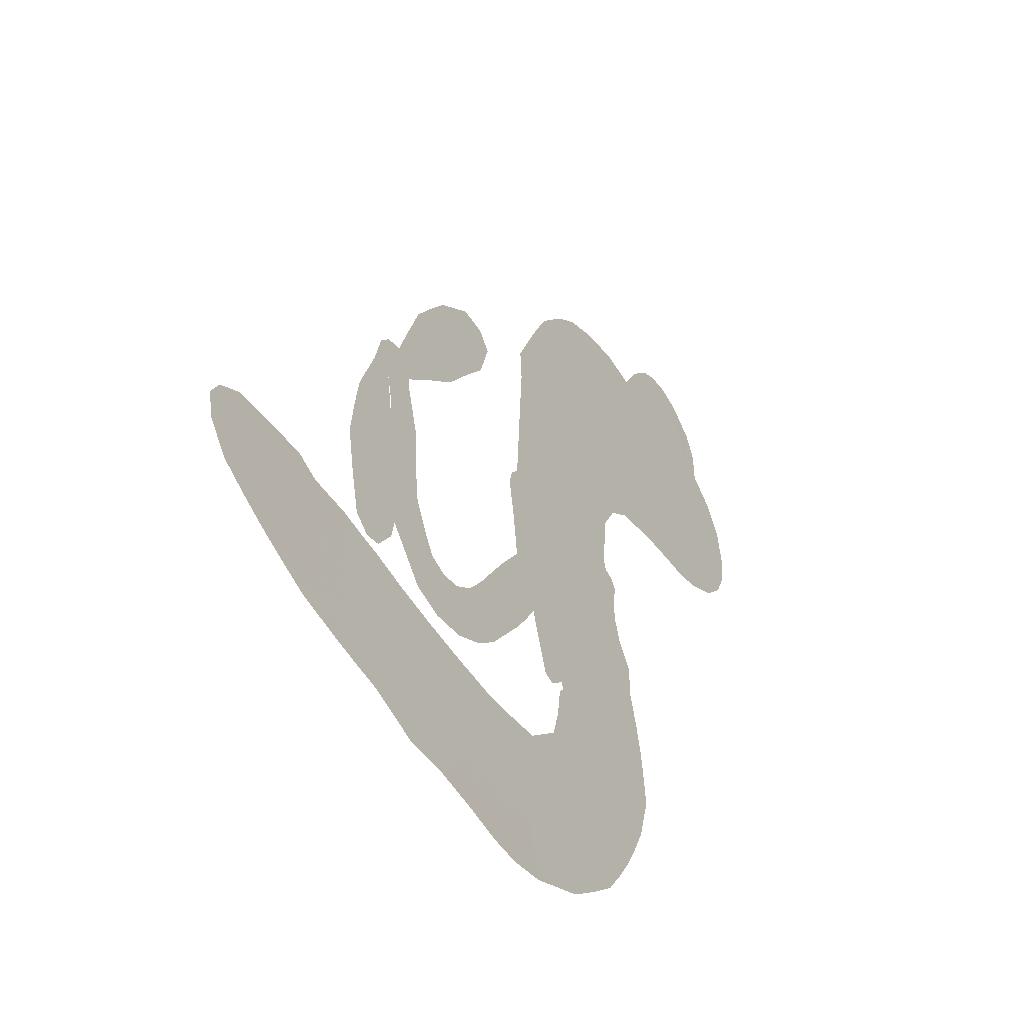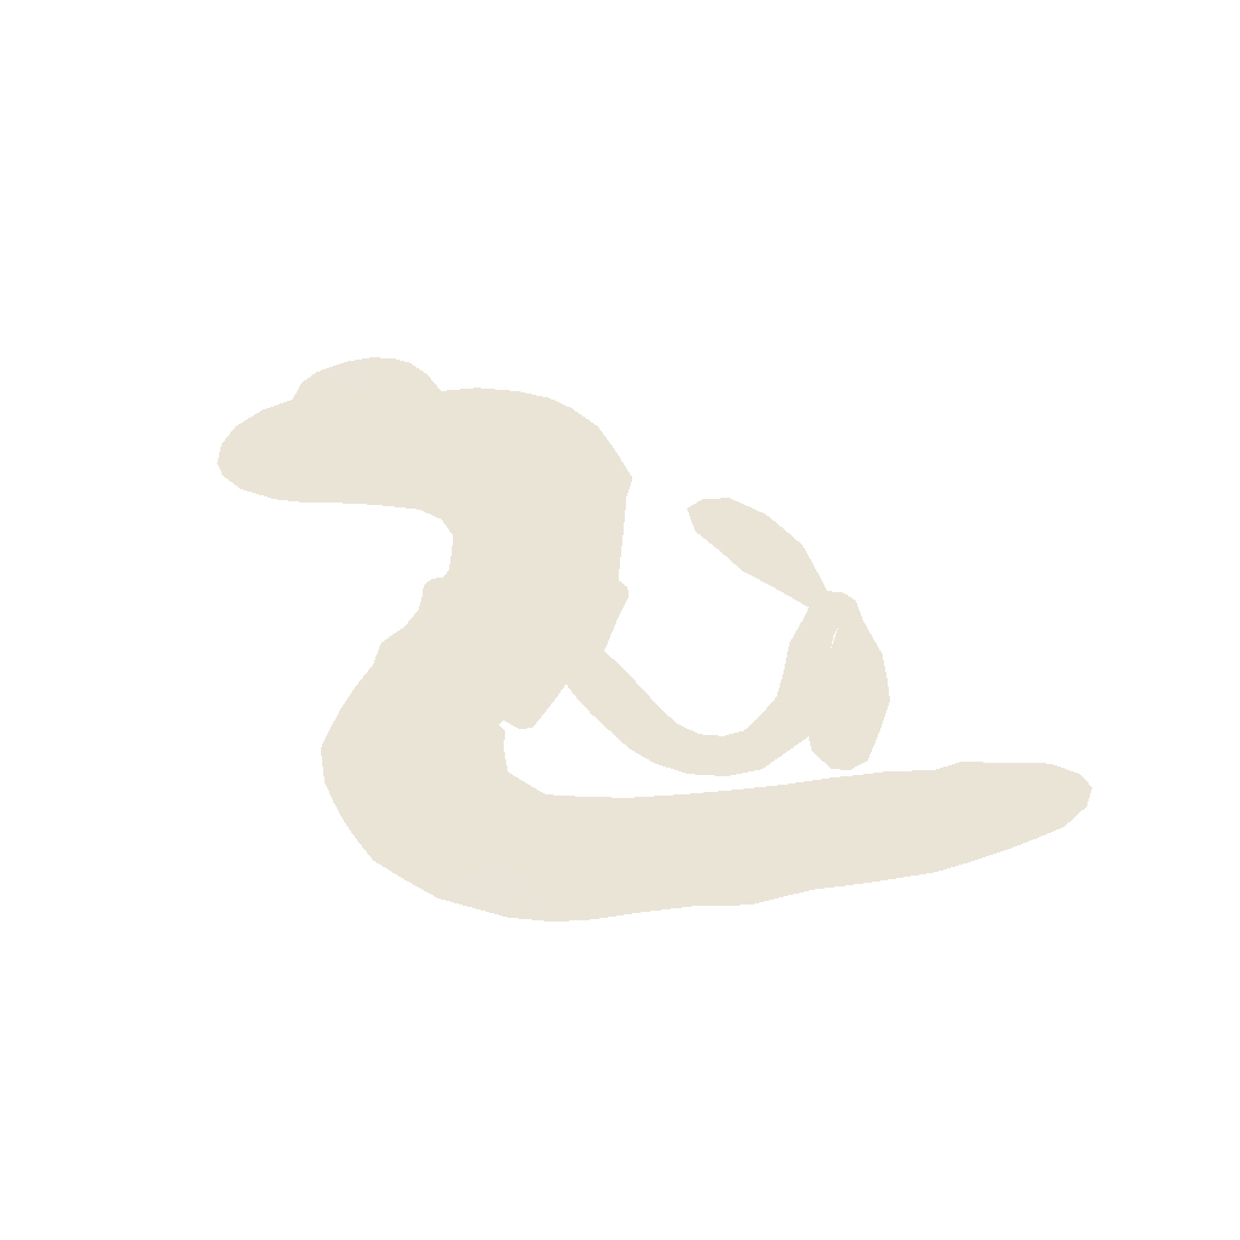
<metadata>
{"format":"obj","ext":"obj","renderer":"f3d","projection":"perspective","resolution":1024,"background":"white","views":[{"elev":-36.2,"azim":122.5,"up":"+Y"},{"elev":43.6,"azim":7.8,"up":"+Z"}]}
</metadata>
<code>
v -1222 1034 0.2257
v -1192 1077 0.2142
v -1151 1110 0.1893
v -1148 1151 0.1564
v -1130 1183 0.1258
v -1089 1216 0
v -1053 1231 0.102
v -1019 1233 0.135
v -991.4 1226 0.1547
v -958.8 1201 0.1819
v -928.4 1162 0.2241
v -874.1 1177 0.2597
v -810.3 1177 0.2811
v -759.1 1167 0.2947
v -721.4 1146 0.3046
v -675.4 1108 0.3194
v -606.9 994.6 0.357
v -610.1 951.1 0.3705
v -597.6 770.3 0.4716
v -583.4 758 0.486
v -578.1 740.2 0.5
v -597 625.7 0.5272
v -375 529.3 0.6118
v -327.9 739.5 0.6795
v -326.8 750.5 0.6864
v -425.2 813.2 0.7179
v -501.5 888.4 0.7338
v -519.1 936.2 0.7382
v -499 960.8 0.741
v -460.4 968.8 0.75
v -403.3 939.3 0.73
v -344.9 878.7 0.7164
v -302.8 787.4 0.6913
v -279.5 786.7 0.6867
v -262.2 773.2 0.6845
v -249.3 734 0.6806
v -219.5 671.5 0.6797
v -203.9 583.3 0.6797
v -227 468.7 0.6797
v -250 448 0.6797
v -274 448.6 0.6797
v -300.7 476.6 0.6797
v -310.2 514.9 0.6797
v -309.3 599.7 0.6797
v -281.2 724 0.6784
v -639.2 554.6 0.5463
v -670.4 469.3 0.5748
v -686.9 463 0.5774
v -711.9 476.7 0.5876
v -715.5 467.5 0.6008
v -706.9 459.2 0.6103
v -689.3 384.9 0.669
v -634.7 352.8 0.7013
v -529.2 361.6 0.6935
v -270.8 432.7 0.5832
v -201.8 452.9 0.546
v -140.3 464.1 0.5055
v -106.3 483.4 0.4795
v 10.6 496.5 0.3786
v 47.56 482.9 0.324
v 63.61 461.8 0.25
v 56.37 427.3 0.3476
v 27.74 388.2 0.4048
v -130.8 290.4 0.5381
v -282.1 240.9 0.6229
v -355.7 206.3 0.662
v -426.2 194.5 0.6969
v -545.9 156.8 0.7854
v -592.5 146.9 0.8353
v -648.7 146 1
v -739.6 164.5 0.7852
v -831.3 213.6 0.7241
v -922.4 336.3 0.6592
v -940.8 393.1 0.64
v -905.6 555.8 0.5732
v -903.4 600.1 0.5548
v -878.7 634.5 0.5366
v -865.9 670.9 0.5138
v -868.7 723 0.488
v -859.5 736.8 0.4836
v -843.5 743.3 0.475
v -838.8 759.3 0.4601
v -846.1 830.6 0.3966
v -870.5 864.6 0.3579
v -907 881.9 0.3262
v -1078 874.4 0.2586
v -1122 875.8 0.2511
v -1177 891.3 0.2439
v -1211 918 0.2394
v -1227 944.9 0.2368
v -1232 988.7 0.2319
v -362.3 435.4 0.5994
v -311.4 745.8 0.682
v -822.2 741.5 0.4707
v -732.5 481.3 0.5938
v -701.2 421.9 0.6381
v -849.7 719.6 0.4874
v -607.6 740.4 0.4858
v -654 512.2 0.5622
v -288.5 588.5 0.6359
v -310.1 766.4 0.688
v -290.3 662 0.6569
v -288.2 693.7 0.6682
v -865.8 698.3 0.4976
v -717.1 503 0.5788
v -376 783.2 0.7066
v -282.3 758.5 0.6836
v -340.4 784.6 0.6984
v 27.95 450.8 0.3594
v -260.8 484 0.6797
v -808.9 790 0.4356
v -730.2 451.4 0.6142
v -843.2 690.6 0.5014
v -1175 956.9 0.2382
v -1019 1181 0.1552
v -875.7 910.2 0.3324
v -588.7 685.2 0.5019
v -689.3 492.9 0.574
v -349.9 618.5 0.6416
v -346.7 675.9 0.6585
v -762 519.9 0.5787
v -652.4 777.9 0.4567
v -837.6 641.6 0.5268
v -816.8 868.6 0.378
v -692 537.6 0.5604
v -308.4 715.8 0.6737
v -783.1 464.5 0.6088
v -318.5 685.2 0.6633
v -320.6 652.1 0.6528
v -864.8 585.8 0.5563
v -89.53 417.2 0.4835
v -290.4 663.9 0.6798
v -477.7 923.7 0.7367
v -323.2 832.6 0.7065
v -214.3 525 0.6797
v -1083 1137 0.1614
v -288.6 627 0.6462
v -107.1 447.8 0.4878
v -262.4 692.1 0.6796
v -159.9 401.5 0.5314
v -47.6 490.1 0.436
v -63.9 451.8 0.4558
v -777.4 1093 0.2996
v -585.8 220.2 0.7746
v -1189 1002 0.2303
v -1100 939 0.2508
v -1058 1191 0.111
v -746.6 730.8 0.4757
v -764.7 394.1 0.6496
v -462.3 851.4 0.7265
v -360 820 0.709
v -1120 1129 0.1686
v -1100 1067 0.2103
v -1095 1102 0.189
v -1025 1076 0.2197
v -1051 1109 0.1922
v -47.3 337.4 0.4788
v -17.44 455.2 0.4135
v -756.8 1127 0.2993
v -683.5 980.3 0.3529
v -576.9 184 0.8021
v -1100 904.5 0.2536
v -998.7 882.5 0.2803
v -1143 924.2 0.2454
v -783.5 750.1 0.4638
v -727.7 397.8 0.6517
v -725.8 343.1 0.6851
v -1065 1079 0.2092
v -1054 1019 0.2398
v -981.8 1123 0.2106
v -1042 1147 0.1665
v -805.8 1131 0.2852
v -722.6 1087 0.3145
v -642.5 976.1 0.3597
v -488.3 176.1 0.7377
v -634.6 191.9 0.8371
v -799.7 699.2 0.4939
v -735.8 813.3 0.4282
v -1013 1106 0.2071
v -963.9 1075 0.2406
v -639.8 1052 0.3381
v -809.4 829.6 0.4059
v -546 208.5 0.7629
v -525 266.8 0.7213
v -769 790.5 0.4387
v -660.6 1016 0.3449
v -603.7 861.6 0.4135
v -776.2 838.3 0.4069
v -686.3 1055 0.329
v -749.7 913.1 0.3697
v -669 905.9 0.3864
v -775.8 881.2 0.3811
v -645.7 936.8 0.3747
v -719 864.9 0.4007
v -817.1 933.5 0.3427
v -606.8 906.6 0.3907
v -809.6 900.5 0.3617
v -636.7 882.4 0.4009
v -674.3 862.3 0.408
v -638 839.3 0.4239
v -674.1 817.9 0.4322
v -600.8 816.3 0.4395
v -699.4 777.9 0.4521
v -631.2 804.2 0.4445
v -851.3 881.5 0.3566
v -762.6 487.7 0.5947
v -792.6 500.8 0.5908
v -799 568.9 0.5591
v -843.4 462.3 0.6117
v -441.4 935.3 0.7369
v -446.8 892.3 0.7299
v -416.3 858.2 0.722
v -1127 992.7 0.2361
v -1136 958.8 0.2418
v -672.5 681.5 0.5029
v -1148 1064 0.211
v -958.5 936.6 0.2908
v -682.3 352.3 0.6893
v -679.8 291.8 0.7251
v -655.5 322.3 0.7096
v -698.9 318.9 0.705
v -770.3 300.3 0.7037
v -725.7 292.2 0.7171
v -600.5 283.5 0.7315
v -757 235.7 0.7473
v -637.6 296.6 0.7248
v -651.2 249.6 0.7615
v -588.7 324.3 0.71
v -753.1 268.7 0.7274
v -881.1 270.9 0.6901
v -706.7 246.1 0.7569
v -974.7 1163 0.1933
v -1006 1147 0.1846
v -841.8 1153 0.2717
v -887.6 1134 0.2538
v -846.7 1112 0.2745
v -898.9 1083 0.2617
v -698.4 1127 0.3118
v -727.2 1117 0.3078
v -620.8 164.3 0.8842
v -688.6 179.8 0.8518
v -991.7 1031 0.2505
v -657.4 1080 0.3281
v -759.8 1019 0.3236
v -824.6 599.5 0.5464
v -841.7 547.1 0.5721
v -755.7 642.1 0.5222
v -797.5 641.8 0.5242
v -781.8 608.6 0.5395
v -749.5 573.6 0.5533
v -870.8 385.9 0.6463
v -393.7 830.7 0.7155
v -379.7 866.2 0.7185
v -373.5 909.5 0.7232
v -410.2 902.2 0.7269
v -1160 985.1 0.2347
v -1153 1025 0.2253
v -1110 1029 0.2266
v -626.9 667.1 0.5093
v -673 732.4 0.4783
v -1126 1089 0.1974
v -920.3 913.4 0.3121
v -908.7 953.6 0.3038
v -954.8 883.5 0.2987
v -1044 917.8 0.2655
v -983.4 912.3 0.2851
v -1014 948.2 0.2703
v -978.6 983.6 0.2714
v -628 223.6 0.7878
v -599.6 250.9 0.7543
v -676 217.8 0.7952
v -721.4 208.3 0.7847
v -546.5 300.3 0.7124
v -391.1 394.9 0.6428
v -538.1 331.3 0.7002
v -493.6 313.9 0.6932
v -457.7 377.6 0.6703
v -471.6 282.1 0.6962
v -484.6 247.2 0.7136
v -394.1 329.1 0.6548
v -489.6 345.6 0.6848
v -526.4 236.8 0.7373
v -453.1 222.1 0.7058
v -442.2 312 0.6767
v -434.3 348.6 0.666
v -394.3 233.3 0.6752
v -387.2 362.2 0.6458
v -393.2 281.8 0.6647
v -305.8 346.2 0.6146
v -437 260.9 0.6883
v -328.7 412.9 0.6131
v -351.2 346 0.6342
v -354.5 310.2 0.6426
v -323.4 377.7 0.6166
v -330.3 268.3 0.6397
v -258.1 384.5 0.5857
v -581.5 356.2 0.7027
v -932.9 1120 0.2353
v -994.3 1060 0.2374
v -1027 1046 0.2343
v -958.9 1045 0.2548
v -926.3 1061 0.2592
v -950.7 1009 0.2708
v -858.9 1032 0.2913
v -918.9 1029 0.2734
v -901 991 0.2928
v -858.9 961.7 0.3173
v -854.4 931.4 0.3315
v -802.8 982.7 0.3253
v -856.5 997 0.3044
v -728.8 1047 0.3226
v -771.1 1055 0.3098
v -716.1 1008 0.337
v -822.7 1071 0.291
v -807.9 1030 0.3071
v -749.6 973.9 0.3424
v -813.6 529.4 0.5786
v -843.9 504.6 0.5919
v -929.6 472.3 0.6113
v -880.5 521.1 0.5866
v -919.2 514.4 0.5936
v -900 485.6 0.6036
v -903.1 427.7 0.628
v -775.6 549.5 0.5663
v -729.5 542.5 0.5645
v -704.3 583 0.5454
v -905.7 374.1 0.6483
v -806.1 271.5 0.7103
v -1186 1041 0.2217
v -619.6 704.7 0.4951
v -710 740.3 0.472
v -735.5 770.4 0.4535
v -718.6 692.1 0.4968
v -641.1 742.9 0.4769
v -1039 879.1 0.2675
v -947.8 962.3 0.2876
v -1014 1005 0.2543
v -1049 980.1 0.2533
v -1087 998.7 0.2406
v -350.3 238.1 0.6543
v -297.9 306.4 0.6182
v -934.7 1091 0.2449
v -859.6 1083 0.2761
v -780.3 950.4 0.3446
v -867.2 429.4 0.6271
v -820.9 397.3 0.6437
v -936.2 432.4 0.6271
v -672.2 568.2 0.5475
v -635.2 600.5 0.5353
v -727.8 614.5 0.5342
v -676.9 628.6 0.5264
v -651.1 705 0.4925
v -761 686.1 0.4999
v -1062 949.5 0.2572
v -280.2 276.2 0.6153
v -204.2 264.8 0.5793
v -213.1 326.5 0.5739
v -242.6 252.7 0.6006
v -231.9 288.9 0.5895
v -182.8 302.5 0.5625
v -254.6 312.3 0.5968
v -245.1 349.9 0.5858
v -153.6 351.6 0.538
v -207.4 382.5 0.561
v -195.7 417.5 0.5482
v -161.6 435.2 0.525
v -235.8 442.4 0.5649
v -539.1 448.3 0.5668
v -479.7 500.2 0.5732
v -641 635.5 0.5228
v -708.6 652.7 0.5162
v -143.6 320.4 0.5385
v -94.76 358.4 0.5021
v -88.56 313.6 0.5102
v -40.27 409.6 0.4493
v -233.5 410.8 0.569
v -597.7 504.7 0.5522
v -71.68 388.7 0.4787
v -8.471 362.6 0.4437
v -40.71 374.3 0.4618
v -6.059 399.3 0.4252
v -532.1 555.5 0.5547
v -603 593.7 0.5374
v -560.9 588.7 0.5441
v -263.1 534.2 0.6797
v -233.2 558.2 0.6797
v -252.2 613.3 0.6797
v -309.1 557.5 0.6797
v -270.9 574.4 0.6797
v -1093 1173 0.1157
v -760.8 431.5 0.6274
v -798 427.3 0.6288
v -708.9 902.4 0.3826
v -694.3 940.8 0.3671
v -706.9 831.1 0.4213
v -785.7 187.8 0.7518
v -795 225.4 0.7348
v -290.8 402.1 0.5978
v -867.4 324.6 0.6725
v -819.9 316.3 0.685
v -783.1 346.5 0.6748
v -842.9 352.3 0.6639
v -756.7 363 0.6685
v -814.3 364.1 0.6614
v -190.6 356.1 0.5572
v -121.1 386.4 0.5116
v -126.8 418.8 0.5075
v -570.3 540.6 0.5506
v -620.1 529.9 0.5468
v -556.3 495.4 0.5592
v -505.6 524.5 0.564
v -456.9 413.7 0.5828
v -518.5 480.8 0.5674
v -502.8 426.5 0.5747
v -418.9 487.4 0.5922
v -472.3 453.2 0.5786
v -425.7 443.2 0.5888
v -450.2 486.7 0.5826
v -406.3 416.3 0.591
v -210.5 626.9 0.6797
v -252.9 652.6 0.6797
v -299.4 631.8 0.6797
v -731.7 942.6 0.3594
v -902.9 303 0.6737
v -847.3 285.3 0.6931
v -856.7 241.2 0.7075
v -824.8 247.4 0.7149
v -597.4 556.3 0.545
v -355.2 569.5 0.6259
v -324 586.1 0.6334
v -302.9 506.5 0.6169
v -291.8 548.4 0.6262
v -326.4 538 0.6213
v -342.4 500.8 0.6111
v -392.3 501.2 0.6019
v -386 460.4 0.5981
v -496.3 216.1 0.7309
v -524.9 184.1 0.7601
f 112 206 391
f 186 160 174
f 75 130 76
f 203 122 201
f 105 121 206
f 45 107 93
f 51 50 112
f 123 78 77
f 89 88 114
f 125 118 99
f 1 91 145
f 162 164 87
f 25 108 106
f 43 42 110
f 80 79 97
f 126 93 24
f 58 138 142
f 179 299 180
f 128 129 102
f 105 125 325
f 52 166 167
f 143 159 172
f 240 176 70
f 142 138 131
f 176 240 161
f 223 231 219
f 59 158 109
f 95 112 50
f 117 21 98
f 113 94 97
f 97 104 113
f 104 78 113
f 349 383 22
f 166 112 391
f 105 95 49
f 74 73 327
f 51 112 96
f 82 94 111
f 107 34 101
f 52 218 53
f 323 345 322
f 203 260 122
f 90 89 114
f 167 221 218
f 145 256 257
f 91 90 114
f 298 232 170
f 98 19 334
f 282 183 437
f 77 76 130
f 4 3 152
f 152 5 4
f 56 365 366
f 45 126 103
f 115 9 8
f 8 7 147
f 45 139 36
f 106 151 252
f 147 7 6
f 381 158 375
f 114 145 91
f 246 208 245
f 136 154 156
f 10 9 115
f 19 122 334
f 205 83 124
f 17 174 18
f 84 205 116
f 165 111 94
f 182 83 111
f 162 146 164
f 239 15 159
f 206 207 127
f 129 137 102
f 236 234 235
f 350 250 326
f 172 159 14
f 180 302 342
f 126 45 93
f 322 318 320
f 239 238 15
f 211 150 212
f 5 152 390
f 136 152 154
f 25 93 101
f 31 30 210
f 107 45 36
f 124 192 197
f 161 183 144
f 119 430 137
f 120 119 129
f 296 364 376
f 359 361 355
f 287 274 285
f 363 373 406
f 276 285 281
f 50 49 95
f 53 218 220
f 275 54 297
f 49 48 118
f 126 128 103
f 274 287 294
f 58 57 138
f 78 123 113
f 407 406 131
f 118 105 49
f 375 158 142
f 68 161 69
f 61 109 62
f 421 139 132
f 109 60 59
f 166 52 96
f 423 394 160
f 60 109 61
f 348 349 351
f 85 84 116
f 141 58 142
f 162 87 86
f 43 110 385
f 134 32 151
f 386 385 135
f 110 42 41
f 110 135 385
f 102 103 128
f 57 366 407
f 40 110 41
f 40 39 110
f 421 387 420
f 119 137 129
f 141 158 59
f 37 36 139
f 105 206 95
f 47 118 48
f 94 81 97
f 95 206 112
f 430 433 432
f 432 100 430
f 413 416 369
f 82 81 94
f 177 165 94
f 98 20 19
f 98 21 20
f 97 79 104
f 63 62 109
f 108 151 106
f 117 330 259
f 210 133 211
f 93 107 101
f 83 82 111
f 259 22 117
f 348 99 46
f 47 99 118
f 24 93 25
f 132 139 45
f 35 34 107
f 126 24 128
f 101 34 33
f 118 125 105
f 130 123 77
f 115 8 147
f 128 24 120
f 108 101 33
f 27 133 28
f 108 33 134
f 255 253 254
f 185 111 165
f 28 133 29
f 133 30 29
f 129 128 120
f 110 39 135
f 159 15 14
f 145 114 256
f 193 160 394
f 101 108 25
f 389 388 385
f 36 35 107
f 168 154 153
f 81 80 97
f 372 373 363
f 151 108 134
f 214 114 164
f 145 257 329
f 163 265 335
f 179 233 171
f 390 6 5
f 147 390 171
f 113 123 177
f 177 123 248
f 209 346 392
f 397 396 225
f 261 154 152
f 27 150 211
f 253 252 151
f 152 136 390
f 3 2 216
f 168 169 300
f 261 152 3
f 168 156 154
f 261 153 154
f 234 236 172
f 179 156 155
f 147 171 115
f 64 374 372
f 375 380 381
f 141 142 158
f 142 131 375
f 172 14 13
f 143 173 239
f 308 205 197
f 196 198 187
f 283 175 67
f 161 144 176
f 264 266 163
f 214 146 213
f 85 262 264
f 262 85 116
f 114 88 164
f 87 164 88
f 177 94 113
f 332 148 331
f 112 166 96
f 166 149 403
f 346 209 345
f 223 219 221
f 169 168 153
f 155 156 168
f 265 162 86
f 162 265 146
f 179 180 170
f 11 10 232
f 136 156 171
f 171 156 179
f 12 234 13
f 172 13 234
f 173 311 189
f 189 311 313
f 16 173 189
f 200 198 199
f 288 280 284
f 183 282 144
f 270 184 224
f 70 176 241
f 245 248 123
f 148 165 177
f 188 194 192
f 188 182 185
f 179 155 299
f 179 170 233
f 299 300 242
f 301 302 180
f 188 192 124
f 17 181 186
f 83 182 124
f 438 161 68
f 437 283 279
f 288 290 286
f 220 226 228
f 332 165 148
f 188 185 178
f 17 186 174
f 189 186 181
f 174 193 18
f 185 182 111
f 202 187 200
f 182 188 124
f 16 189 243
f 311 173 312
f 189 313 186
f 194 190 192
f 18 193 196
f 194 188 178
f 190 195 197
f 160 193 174
f 198 196 193
f 122 204 201
f 393 194 199
f 160 313 316
f 304 314 343
f 190 197 192
f 198 193 191
f 197 195 308
f 199 191 393
f 198 191 199
f 395 194 178
f 198 200 187
f 201 200 199
f 204 19 202
f 395 199 194
f 201 395 203
f 332 178 185
f 204 202 200
f 260 331 333
f 201 204 200
f 19 204 122
f 83 205 84
f 197 205 124
f 207 206 121
f 206 127 391
f 324 317 207
f 130 320 246
f 250 350 249
f 123 130 245
f 127 207 209
f 207 121 324
f 30 133 210
f 133 27 211
f 150 26 212
f 210 211 255
f 252 212 26
f 253 255 212
f 146 354 339
f 258 153 216
f 146 214 164
f 256 214 213
f 353 247 333
f 348 46 349
f 2 1 329
f 216 257 258
f 307 263 308
f 354 267 338
f 52 167 218
f 221 220 218
f 221 167 223
f 269 270 227
f 219 226 220
f 53 220 228
f 167 222 223
f 219 220 221
f 402 400 404
f 328 225 229
f 222 229 223
f 269 227 271
f 226 227 224
f 224 273 228
f 397 72 396
f 71 70 241
f 227 226 219
f 226 224 228
f 223 229 231
f 144 269 176
f 273 224 184
f 297 53 228
f 399 251 327
f 231 229 225
f 400 402 399
f 426 427 425
f 71 241 272
f 219 231 227
f 10 115 232
f 233 115 171
f 170 232 233
f 115 233 232
f 11 235 12
f 234 12 235
f 11 232 298
f 236 143 172
f 235 11 298
f 235 237 343
f 299 301 180
f 237 302 304
f 143 239 159
f 173 16 238
f 173 238 239
f 70 69 240
f 161 240 69
f 176 269 271
f 271 231 272
f 338 268 337
f 262 263 217
f 314 312 143
f 189 181 243
f 316 313 244
f 246 245 130
f 249 248 245
f 319 322 321
f 318 207 317
f 250 249 208
f 215 260 333
f 249 245 208
f 248 247 353
f 250 208 324
f 247 248 249
f 325 250 324
f 325 326 250
f 230 399 424
f 400 222 401
f 106 252 26
f 253 151 32
f 255 254 31
f 212 252 253
f 210 255 31
f 253 32 254
f 212 255 211
f 214 256 114
f 257 256 213
f 257 213 258
f 216 2 329
f 339 258 213
f 169 153 258
f 330 117 98
f 326 351 350
f 331 260 203
f 259 330 352
f 3 216 261
f 153 261 216
f 263 262 116
f 266 264 262
f 310 304 305
f 301 242 303
f 265 266 267
f 266 262 217
f 267 266 217
f 265 163 266
f 268 267 217
f 268 338 267
f 263 336 217
f 268 303 337
f 270 269 144
f 227 231 271
f 270 144 282
f 227 270 224
f 272 231 225
f 176 271 241
f 272 225 396
f 241 271 272
f 184 278 276
f 228 273 275
f 276 284 285
f 285 274 277
f 273 276 275
f 284 276 278
f 184 276 273
f 54 275 281
f 175 283 437
f 276 281 275
f 279 184 282
f 278 184 279
f 437 279 282
f 290 288 284
f 376 398 296
f 277 54 281
f 282 184 270
f 438 183 161
f 66 286 67
f 67 286 283
f 279 290 278
f 284 280 285
f 285 280 287
f 277 281 285
f 340 65 295
f 278 290 284
f 292 287 280
f 294 287 292
f 340 286 66
f 341 293 295
f 292 280 293
f 358 359 355
f 279 283 290
f 286 290 283
f 293 280 288
f 291 294 398
f 294 292 289
f 295 293 288
f 289 292 293
f 294 289 296
f 294 291 274
f 340 288 286
f 293 341 289
f 361 362 341
f 365 376 364
f 342 170 180
f 275 297 228
f 237 235 298
f 300 299 155
f 301 299 242
f 168 300 155
f 337 300 169
f 242 337 303
f 342 302 237
f 305 301 303
f 311 312 244
f 336 303 268
f 307 310 306
f 301 305 302
f 305 303 306
f 303 336 306
f 304 302 305
f 307 306 263
f 305 306 310
f 308 263 116
f 307 195 309
f 308 116 205
f 195 307 308
f 309 344 316
f 309 244 315
f 307 309 310
f 315 310 309
f 312 173 143
f 313 311 244
f 314 143 236
f 315 312 314
f 244 309 316
f 186 313 160
f 343 314 236
f 315 314 304
f 315 304 310
f 244 312 315
f 344 309 195
f 393 394 423
f 208 246 317
f 318 317 246
f 75 320 130
f 207 318 209
f 323 251 345
f 320 318 246
f 320 321 322
f 322 319 323
f 320 75 321
f 318 322 209
f 347 74 323
f 327 323 74
f 317 324 208
f 325 324 121
f 105 325 121
f 326 325 125
f 348 326 125
f 350 247 249
f 230 425 399
f 323 327 251
f 427 397 328
f 73 399 327
f 145 329 1
f 216 329 257
f 334 330 98
f 215 352 260
f 332 331 203
f 331 148 333
f 178 332 203
f 332 185 165
f 353 333 148
f 371 247 350
f 122 260 334
f 334 260 352
f 336 263 306
f 265 86 335
f 268 217 336
f 300 337 242
f 337 169 338
f 169 258 339
f 265 354 146
f 146 339 213
f 169 339 338
f 65 340 66
f 288 340 295
f 65 355 295
f 341 295 355
f 237 298 342
f 170 342 298
f 235 343 236
f 304 343 237
f 195 190 344
f 423 344 190
f 346 345 251
f 322 345 209
f 399 425 400
f 391 392 149
f 99 348 125
f 323 319 347
f 413 410 368
f 259 370 22
f 215 351 370
f 326 348 351
f 371 333 247
f 370 351 349
f 371 215 333
f 259 352 215
f 334 352 330
f 148 177 353
f 248 353 177
f 267 354 265
f 339 354 338
f 360 363 357
f 289 341 362
f 357 359 360
f 358 356 359
f 364 140 365
f 360 359 356
f 355 65 358
f 361 359 357
f 356 64 360
f 364 405 140
f 361 357 362
f 355 361 341
f 357 363 405
f 289 362 296
f 360 64 372
f 374 157 373
f 296 362 364
f 362 357 405
f 366 365 140
f 398 376 55
f 366 140 407
f 56 366 57
f 417 415 418
f 365 56 367
f 428 384 383
f 22 370 349
f 215 370 259
f 350 351 371
f 215 371 351
f 373 157 380
f 363 360 372
f 378 375 131
f 373 378 406
f 372 374 373
f 381 380 379
f 365 367 376
f 55 376 367
f 377 410 408
f 46 383 349
f 406 378 131
f 373 380 378
f 63 381 379
f 380 375 378
f 157 379 380
f 63 109 381
f 158 381 109
f 408 382 384
f 22 383 384
f 386 135 38
f 377 408 428
f 428 46 409
f 385 386 389
f 387 386 38
f 389 44 388
f 421 420 37
f 422 44 387
f 386 387 389
f 43 385 388
f 44 389 387
f 171 390 136
f 6 390 147
f 392 391 127
f 166 391 149
f 209 392 127
f 149 392 346
f 394 393 191
f 190 194 393
f 193 394 191
f 423 160 316
f 203 395 178
f 199 395 201
f 272 396 71
f 222 328 229
f 328 397 225
f 291 398 55
f 294 296 398
f 400 328 222
f 401 222 167
f 399 402 251
f 167 403 401
f 404 149 346
f 404 400 401
f 346 251 402
f 166 403 167
f 404 403 149
f 404 401 403
f 346 402 404
f 140 405 363
f 362 405 364
f 407 131 138
f 363 406 140
f 407 138 57
f 140 406 407
f 410 377 368
f 413 411 410
f 428 408 384
f 382 408 410
f 413 414 416
f 382 410 411
f 369 411 413
f 416 414 412
f 436 434 435
f 413 368 414
f 417 416 412
f 92 436 419
f 418 369 416
f 417 419 436
f 139 421 37
f 417 418 416
f 417 412 419
f 387 38 420
f 422 421 132
f 344 423 316
f 421 422 387
f 393 423 190
f 72 397 427
f 399 73 424
f 400 425 328
f 425 427 328
f 425 230 426
f 72 427 426
f 46 428 383
f 377 428 409
f 119 429 430
f 137 430 100
f 432 433 431
f 429 23 433
f 434 431 433
f 433 430 429
f 434 433 23
f 415 417 436
f 92 431 434
f 434 436 92
f 434 23 435
f 415 436 435
f 437 183 438
f 68 175 438
f 437 438 175

</code>
